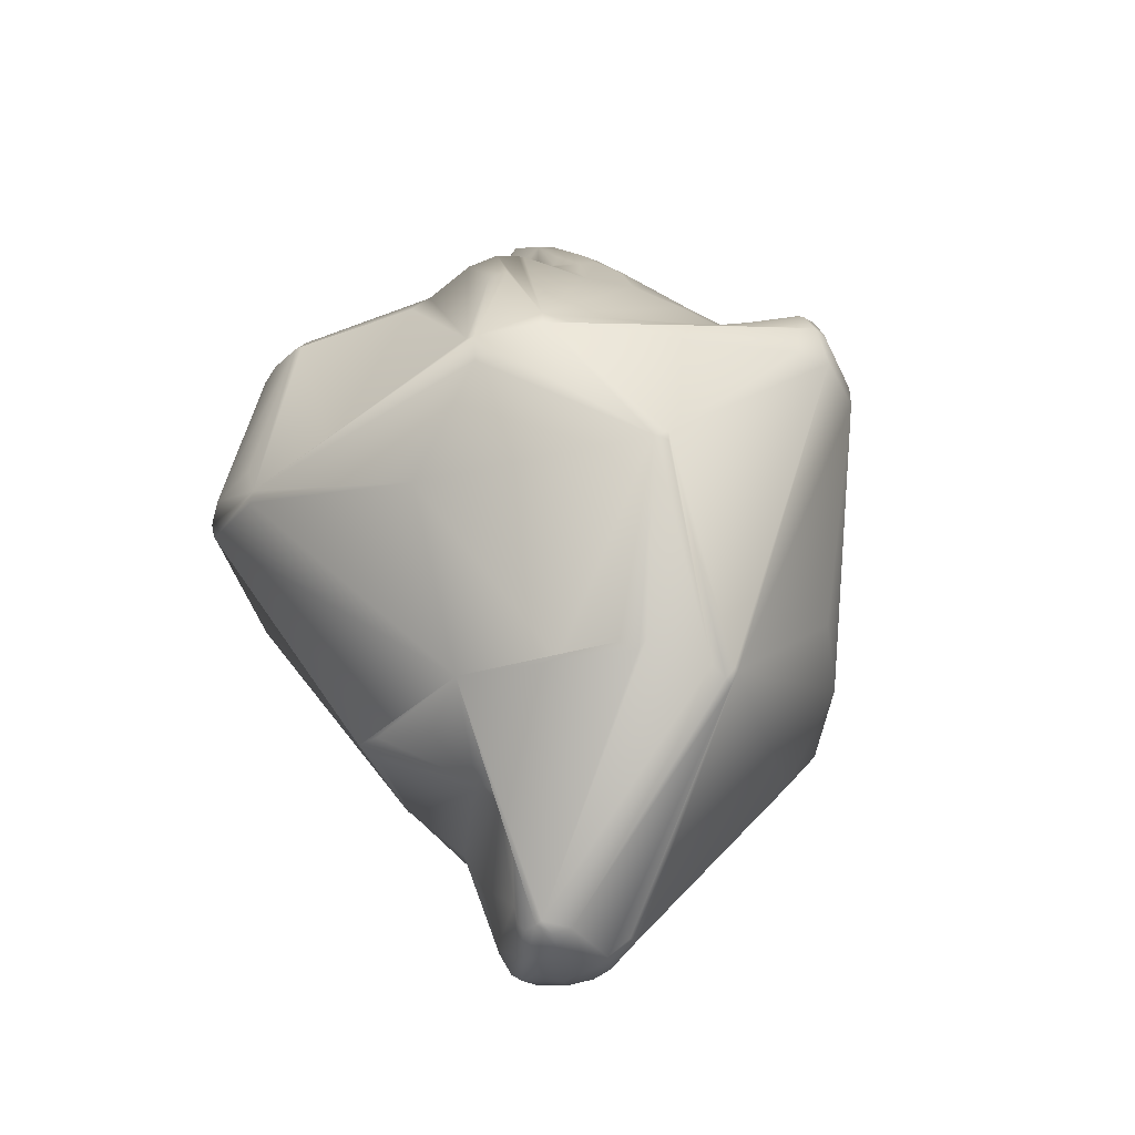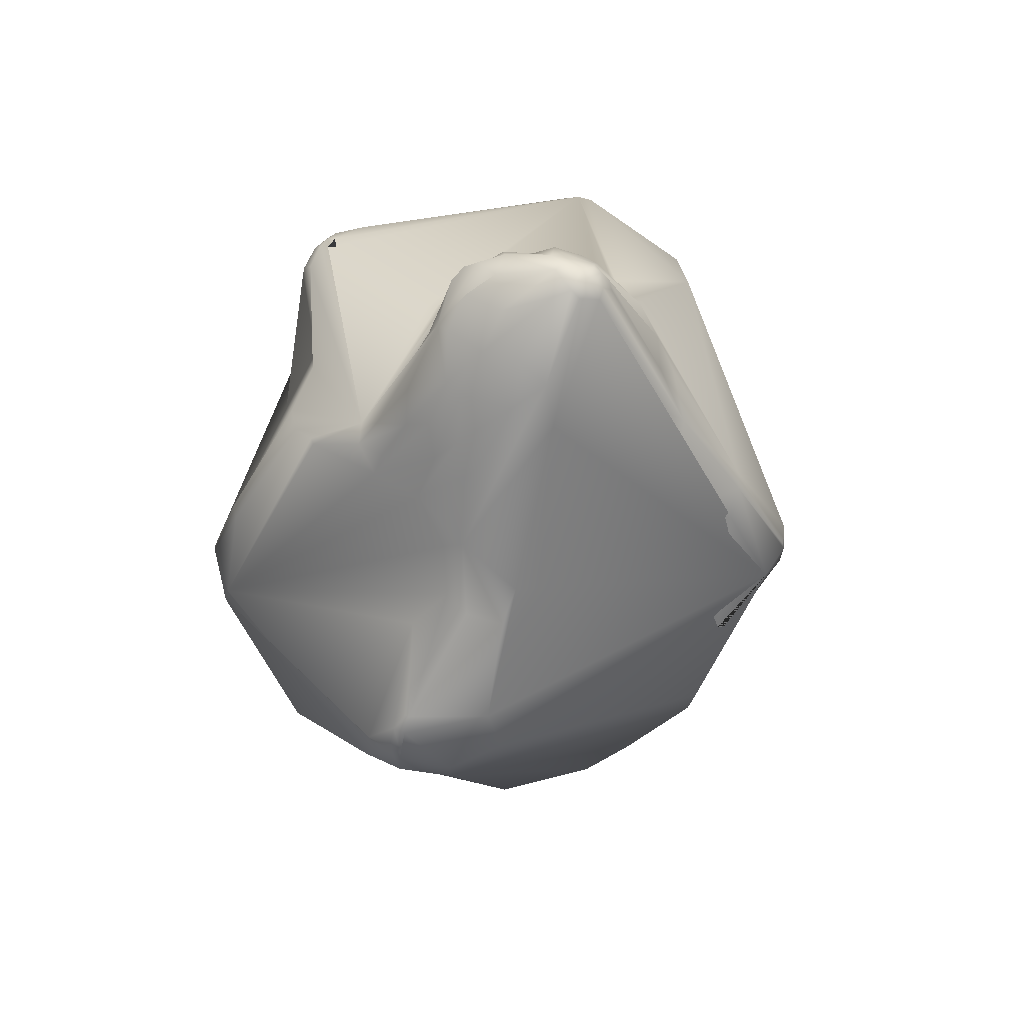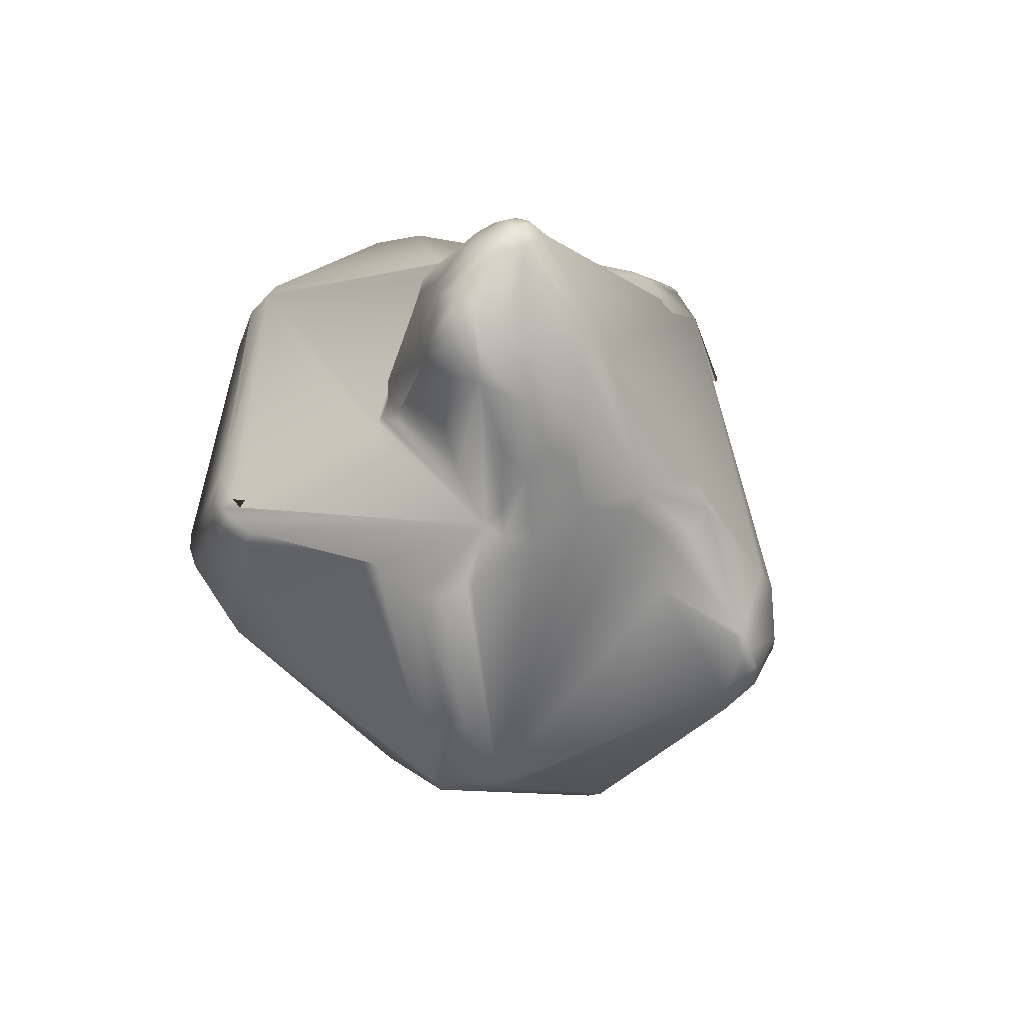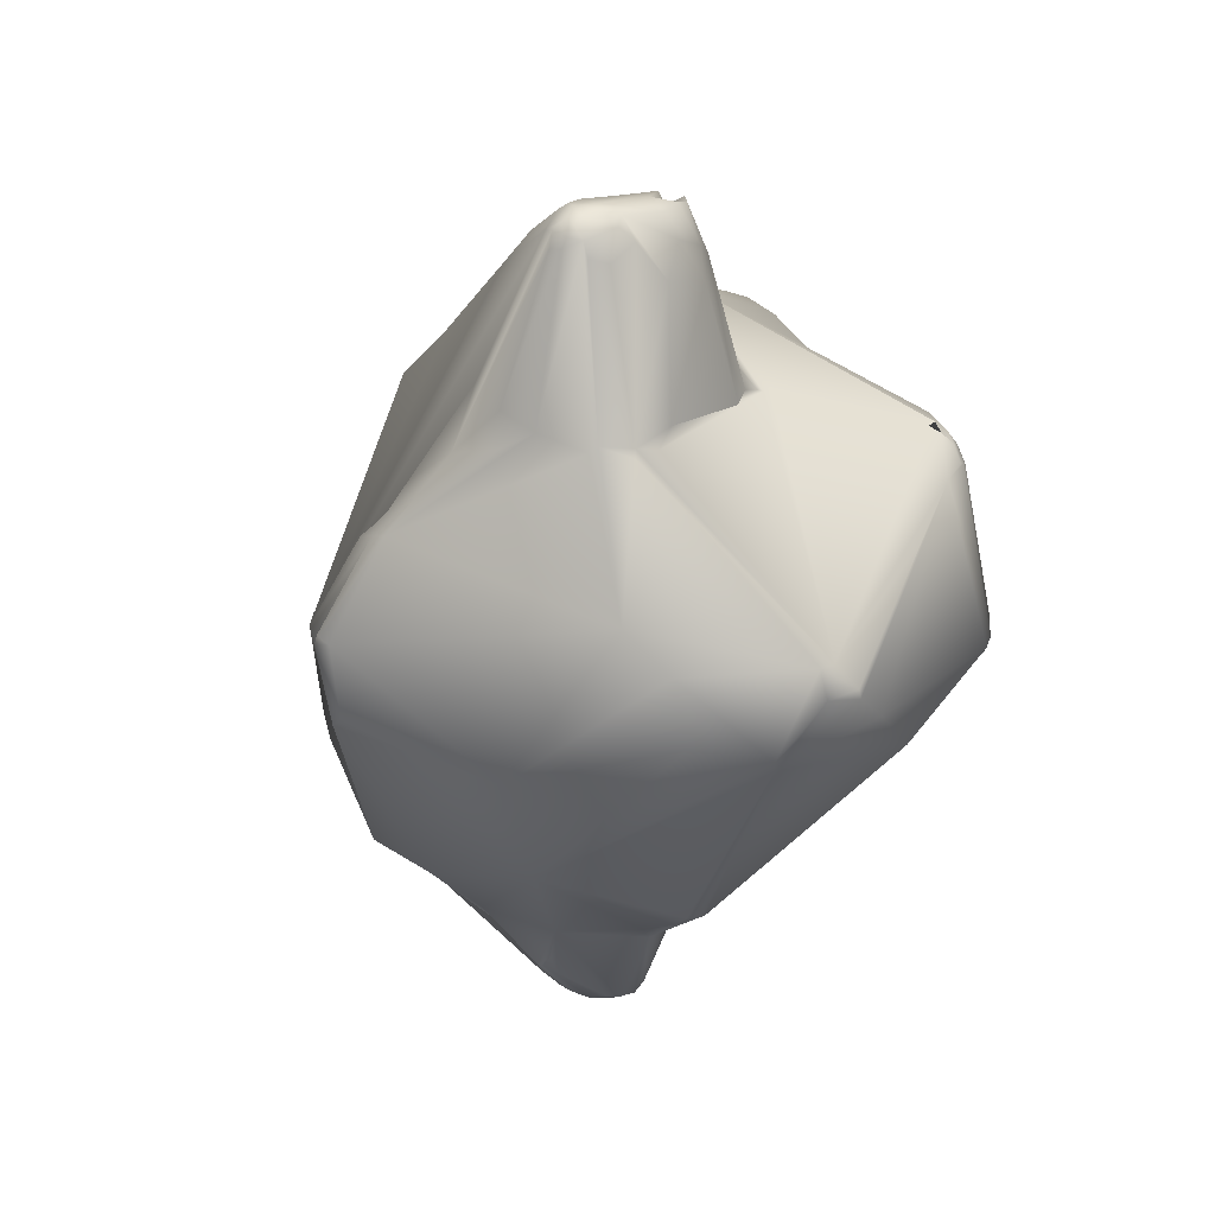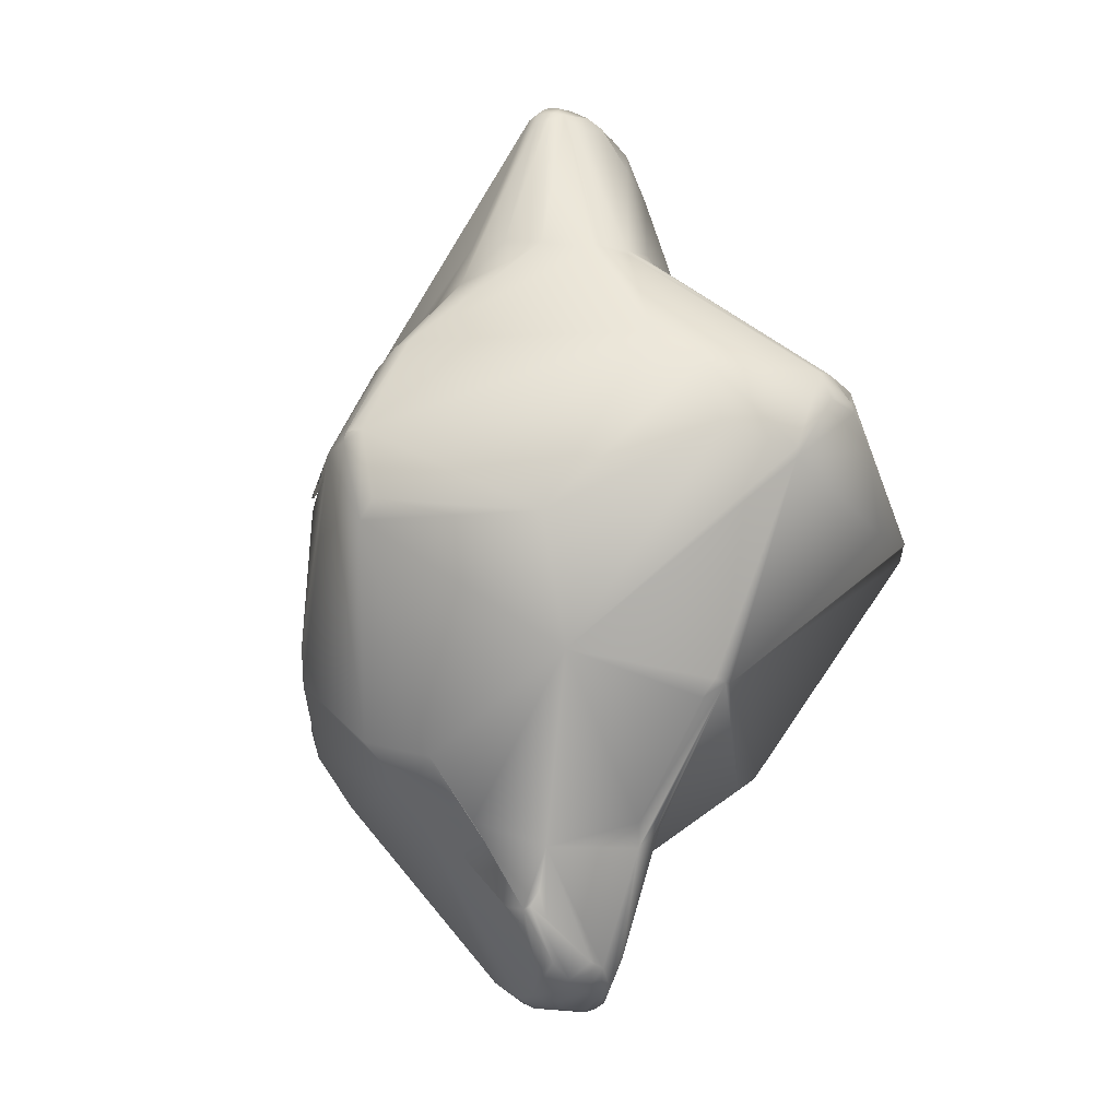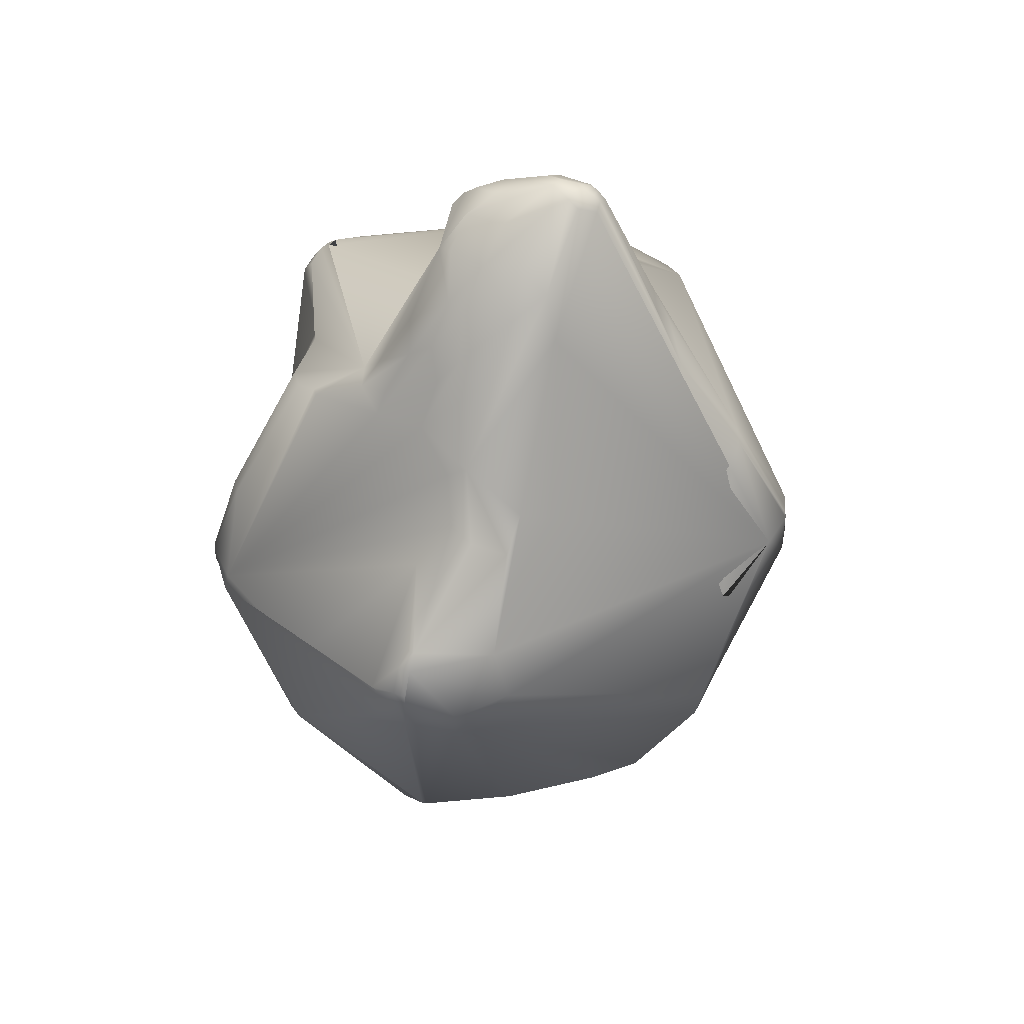
<metadata>
{"format":"obj","ext":"obj","renderer":"f3d","projection":"perspective","resolution":1024,"background":"white","views":[{"elev":-39.3,"azim":-138.5,"up":"+Y"},{"elev":63.7,"azim":-72.5,"up":"+Y"},{"elev":63.1,"azim":-139.9,"up":"+Y"},{"elev":37.1,"azim":59.7,"up":"+Y"},{"elev":-7.9,"azim":43.6,"up":"+Y"},{"elev":49.6,"azim":-73.8,"up":"+Y"}]}
</metadata>
<code>
o Cube.002
v 0.496 0.6358 -1.04
v 0.482 0.6846 -1.005
v 0.59 0.6706 -1.004
v 0.605 0.6207 -1.035
v -0.4613 -0.9321 0.4897
v -0.4959 -0.7558 0.6192
v -0.6861 -0.6352 0.4935
v 1.242 0.1827 0.06611
v 1.008 -0.5424 0.2126
v 1.017 -0.5511 0.1718
v 1.166 -0.001987 -0.4893
v 0.9284 0.03375 -0.9722
v 1.263 0.258 -0.3065
v -1.13 0.2765 -0.2348
v -1.143 0.2802 -0.2123
v -1.161 0.3189 -0.1425
v -1.114 0.4086 -0.1362
v -0.09285 0.6253 0.6028
v -0.001549 0.5457 0.808
v 0.09069 0.6094 0.808
v 0.161 0.8698 0.5596
v 0.09412 1.044 0.4359
v 0.3984 -1.461 -0.000867
v 0.4055 -1.435 -0.004237
v 0.4733 -1.177 -0.0117
v 0.5651 -1.012 -0.0118
v 0.5641 -1.041 0.01989
v -0.04181 0.2393 0.9849
v 0.07595 0.2591 1.022
v 0.07838 0.2918 1.013
v -0.01999 1.395 -0.3022
v -0.04539 1.419 -0.2519
v 0.06111 1.502 -0.2265
v 0.1459 1.544 -0.1442
v 0.1853 1.523 -0.2215
v 0.1655 1.503 -0.266
v 0.1093 1.491 -0.2916
v 0.06021 -1.616 -0.2444
v 0.07782 -1.591 -0.26
v 0.1793 -1.621 -0.1481
v 0.1284 -1.643 -0.1583
v 0.5426 -0.07606 -1.127
v 0.5681 -0.1065 -1.112
v -0.1678 -0.4027 -1.055
v -0.4829 -0.09551 -1.106
v -0.485 -0.06152 -1.113
v 0.2533 1.577 0.01696
v 0.2863 1.56 0.04649
v 0.3241 1.519 0.00899
v 0.3635 1.38 -0.08121
v 0.2901 1.462 -0.1618
v 0.2345 1.535 -0.1431
v -0.01972 -1.238 -0.4061
v 0.06515 -1.543 -0.2902
v 0.01023 -1.616 -0.2486
v -0.1013 -1.117 -0.4983
v 1.223 0.4972 -0.147
v 0.8667 0.5136 -0.7148
v 0.7516 0.6188 -0.8915
v 0.6201 0.6999 -0.9532
v 0.5703 0.7118 -0.9633
v 0.3408 0.8698 -0.4771
v 0.3561 0.8759 -0.441
v 0.595 0.9704 0.08734
v 0.5797 0.991 0.1586
v 0.5971 0.9678 0.1702
v 1.223 0.4969 -0.09478
v -0.3787 0.8737 -0.4364
v -0.4459 0.9289 -0.2467
v -0.3616 1.084 -0.2109
v -0.2785 1.164 -0.2568
v -0.2686 1.096 -0.345
v -0.3334 0.9436 -0.4199
v -0.6771 0.03339 -0.9934
v -0.9068 -0.3472 -0.6485
v -1.149 0.1413 -0.2412
v -0.9006 0.03396 -0.608
v -0.6629 0.0919 -0.9826
v 1.264 0.4015 -0.2118
v 1.264 0.4034 -0.09918
v 1.271 0.3686 -0.2149
v -0.3398 -0.3934 0.8375
v -0.3505 -0.5221 0.8176
v -0.02534 -0.732 0.8236
v 0.1575 -0.01597 1.016
v 0.1737 -0.7831 0.7082
v 0.002583 -0.8892 0.6609
v 0.08928 -1.001 0.4842
v 0.1881 -1.055 0.4509
v 0.229 -1.113 0.4562
v 0.2068 -0.9956 0.5367
v -0.4593 0.005636 -1.123
v -0.439 0.391 -1.007
v -0.1715 0.7649 -0.8352
v 0.02933 0.7466 -0.8277
v 0.1043 0.7262 -0.8454
v 0.2251 -0.006198 -1.075
v -0.2094 -1.073 0.3705
v -0.005776 -1.057 0.3882
v 0.3045 1.302 -0.2487
v 0.5477 1.004 0.01626
v 0.4278 0.9112 -0.3009
v 0.6908 -0.4488 0.5911
v 0.3613 -1.08 0.3394
v 0.5781 -0.9988 0.1122
v 0.9624 -0.6021 0.2254
v 0.2813 -1.291 0.3661
v 0.2607 -1.352 0.3406
v 0.2328 -1.495 0.2494
v 0.3002 -1.472 0.2428
v -0.1788 1.177 -0.367
v -0.2505 1.007 -0.4657
v -0.3055 0.9184 -0.5187
v -1.177 0.1735 -0.1014
v -1.174 0.2835 -0.09846
v -1.166 0.3172 -0.09736
v 0.05771 -1.206 -0.3798
v 0.1057 -1.656 -0.1301
v 0.0155 -1.655 -0.134
v -0.01411 -1.637 -0.197
v -0.01548 -1.612 -0.2488
v 0.3956 -1.49 0.09331
v 0.3884 -1.469 0.1447
v 0.3116 -1.53 0.1716
v 0.3123 -1.572 0.09346
v 0.3034 -1.594 0.008689
v 0.3468 -1.559 0.006151
v 0.1562 -1.639 0.04654
v 0.1781 -1.647 -0.05743
v 0.1931 -1.611 0.1088
v -0.767 0.5633 -0.1748
v -1.072 0.463 -0.11
v 0.2514 1.033 0.4357
v 0.3119 0.9419 0.4722
v 0.3858 1.013 0.3888
v 0.2537 1.521 0.2228
v 0.222 1.513 0.2428
v 0.000167 -1.169 0.3258
v 0.176 -1.148 0.3877
v 0.5433 -1.084 0.0726
v 0.6106 -0.9771 0.04798
v -0.872 -0.3657 -0.6828
v -0.9009 -0.376 -0.6426
v -0.4836 0.006386 -1.115
v 0.3537 0.8876 -0.4209
v 0.3735 0.9155 -0.3625
v 0.1093 -1.278 0.3212
v -0.201 1.241 0.1707
v 0.157 1.54 0.2188
v 0.1209 1.572 0.1584
v -0.1214 1.375 0.1181
v -0.05688 -0.9357 -0.7121
v 0.8831 -0.02146 -1.004
v 0.5716 -0.817 -0.533
v 0.5326 -0.834 -0.5512
v 0.4409 -0.8669 -0.5728
v 0.2011 -0.9518 -0.5535
v -0.7836 -0.973 -0.1978
v -0.7579 -1.013 -0.2143
v -0.7508 -1.02 -0.1798
v -0.7796 -0.9764 -0.18
v 0.4678 0.6364 -1.035
v 0.1286 -1.108 -0.4153
v 0.5293 -0.8693 -0.481
v 0.1789 -1.096 -0.3719
v 0.8892 0.03412 -1.018
v 0.6794 0.5993 -1.007
v 0.695 0.6167 -0.9829
v -0.179 1.301 -0.2215
v -0.7563 -0.9927 -0.2799
v -0.0668 -1.621 -0.1642
v -0.6555 -0.9521 -0.4763
v -0.6235 -0.9777 -0.4772
v -0.2096 1.307 0.02268
v -0.08399 1.437 -2e-06
v -0.09093 1.426 -0.1162
v -0.2048 1.299 -0.1579
v -0.3175 1.167 -0.1392
v -0.3753 1.117 -0.05015
v 0.6887 -0.005125 0.6993
v 0.2141 0.05199 1.012
v 1.015 -0.5541 0.1484
v 0.2086 1.33 -0.3188
v 0.2258 1.38 -0.278
v 0.3015 0.9526 -0.3823
v 0.284 1.005 -0.3665
v 0.2531 1.553 0.1952
v 0.1995 1.574 0.1946
v 0.1961 1.554 0.2192
v -0.255 0.1242 0.8622
v -0.2437 0.1198 0.8842
v 0.2265 1.595 0.07021
v 0.2284 1.59 0.1363
v 0.2566 1.566 0.1675
v 0.2825 1.547 0.1622
v 1.244 0.219 0.06612
v 1.051 0.5046 0.3086
v 1.12 0.2773 0.2946
v -0.6205 0.782 0.1685
v -0.9717 0.4171 0.1742
v -0.9972 0.23 0.2335
v 0.8952 0.614 0.3899
v 0.5288 0.9998 0.2569
v 0.5222 0.9823 0.2843
v -0.1123 -1.575 0.06522
v -0.1009 -1.552 0.119
v -0.8767 -0.6155 0.2037
v 0.3431 1.482 0.1068
v 0.5716 0.02752 -1.134
v 0.02153 -1.639 0.04628
v -0.03832 -1.624 0.04228
v 0.1191 1.318 -0.3315
v 0.09636 1.112 -0.383
v 0.8094 0.06458 -1.068
v 0.6611 0.5793 -1.029
v -1.075 0.4633 -0.0892
v -0.727 0.6957 0.01845
v -0.6792 0.7083 -0.06916
v -0.3667 -0.9462 -0.5681
v -0.5793 -0.9514 -0.5211
v 0.307 -1.28 0.3588
v 0.332 -1.319 0.3125
v -0.03373 0.9889 -0.4484
v 0.2716 0.9267 -0.4146
v 0.1469 0.2938 1.002
v 0.1011 0.2933 1.011
v 0.19 1.596 0.05146
v 0.03414 1.51 -0.08714
v 0.1006 1.574 0.07222
v 0.1318 1.591 0.1269
v 0.1672 1.599 0.1304
v 0.1426 0.6307 0.7885
v 0.03288 -1.6 0.1382
v 0.3135 1.502 0.1662
v -0.5633 0.8402 -0.1161
v -0.3104 0.8257 -0.6976
v -0.2935 0.8329 -0.7103
v -0.2612 0.8014 -0.7833
v -0.496 0.4052 -0.9758
v 0.1981 1.589 0.1648
v -1.135 0.1319 0.07542
v -1.132 0.212 0.07691
v -1.122 0.4092 -0.09284
v 0.3315 -1.227 0.3408
v 0.6406 0.6576 -0.9912
v -0.556 0.8845 -0.04809
v -0.7126 0.6598 0.1445
v -0.2301 0.9363 -0.5322
v 0.132 -1.586 0.1673
v -0.187 -1.318 0.2069
f 1 2 3 4
f 5 6 7
f 8 9 10
f 11 12 13
f 14 15 16 17
f 18 19 20 21 22
f 23 24 25 26 27
f 20 19 28 29 30
f 31 32 33 34 35 36 37
f 38 39 40 41
f 42 43 44 45 46
f 47 48 49 50 51 52
f 53 54 39 38 55 56
f 57 58 59 60 61 62 63 64 65 66 67
f 68 69 70 71 72 73
f 74 75 76 15 14 77 78
f 79 57 67 80 81
f 28 82 83 84 85 29
f 86 84 87 88 89 90 91
f 92 93 94 95 96 97
f 87 98 99 88
f 100 51 50 101 102
f 103 86 91 104 105 106
f 79 58 57
f 107 108 109 110
f 72 111 112 113 73
f 16 15 76 114 115 116
f 54 53 117 25 24
f 55 38 41 118 119 120 121
f 122 123 124 125 126 127
f 128 129 126 125 130
f 131 77 14 17 132
f 133 134 135 136 137
f 89 88 99 138 139
f 140 122 127 23 27 141
f 142 143 75 74 144 46 45
f 101 64 63 145 146 102
f 107 90 89 139 147 108
f 148 149 150 151
f 152 44 43 153 154 155 156 157
f 158 159 160 161
f 97 96 162
f 163 155 154 164 165
f 59 58 79 81 13 12 166 167 168
f 169 32 31 111 72 71
f 75 143 170 159 158 114 76
f 121 120 171 159 170 172 173
f 174 175 176 177 178 179
f 85 84 86 103 180 181
f 182 164 154 153 166 12 11
f 177 169 71 70 178
f 183 184 100 102 146 185 186
f 187 188 189 137 136
f 10 141 27 26 165 164 182
f 190 191 28 19 18
f 47 192 193 194 195 48
f 96 95 2 1 162
f 196 80 67 197 198
f 28 191 190 18 22 149 148 199 200 201 82
f 8 10 182 11 13 81 80 196
f 202 197 67 66 203 204
f 161 160 205 206 5 7 207
f 65 64 101 50 49 208
f 42 46 144 92 97 162 1 209
f 119 210 211 171 120
f 212 183 186 213
f 166 214 215 167
f 216 217 218 131 132
f 142 45 44 219 220 173 172
f 184 36 35 52 51 100
f 40 39 54 24 23 127
f 221 107 110 124 123 222
f 223 213 186 185 224
f 225 226 30 29 85 181
f 227 34 33 228 229 230 231
f 142 172 170 143
f 232 20 30 226
f 10 9 106 105 140 141
f 211 210 233 206 205
f 232 226 225 202 204 135 134
f 65 208 234 203 66
f 78 77 131 218 235 69 68 236 237 238 239
f 231 240 193 192 227
f 21 133 137 189 149 22
f 241 207 7 6 83 82 201 242
f 180 198 197 202 225 181
f 21 20 232 134 133
f 68 73 113 236
f 48 195 234 208 49
f 17 16 116 243 216 132
f 222 244 221
f 60 59 168 245
f 152 56 55 121 173 220 219 44
f 246 217 247 199 148 151 174 179
f 37 36 184 183 212
f 176 175 229 228
f 248 223 224 145 63 62 61 60 245 3 2 95 94 238 237
f 52 35 34 227 192 47
f 144 74 78 239 93 92
f 249 130 125 124 110 109
f 248 237 236 113 112
f 218 217 246 235
f 42 209 214 166 153 43
f 161 207 241 114 158
f 103 106 9 8 196 198 180
f 176 228 33 32 169 177
f 243 116 115 242 201 200
f 185 146 145 224
f 200 199 247
f 104 244 222 123 122 140 105
f 240 188 187 194 193
f 128 130 249 233 210
f 138 250 147 139
f 4 3 245 168 167 215
f 216 243 200 247 217
f 149 189 188 240 231 230 150
f 31 37 212 213 223 248 112 111
f 107 221 244 104 91 90
f 242 115 114 241
f 117 163 165 26 25
f 151 150 230 229 175 174
f 87 84 83 6 5 206 233 249 109 108 147 250 98
f 126 129 118 41 40 127
f 69 235 246 179 178 70
f 160 159 171 211 205
f 195 194 187 136 135 204 203 234
f 250 138 99 98
f 214 209 1 4 215
f 239 238 94 93
f 163 117 53 56 152 157 156 155
f 128 210 119 118 129

</code>
